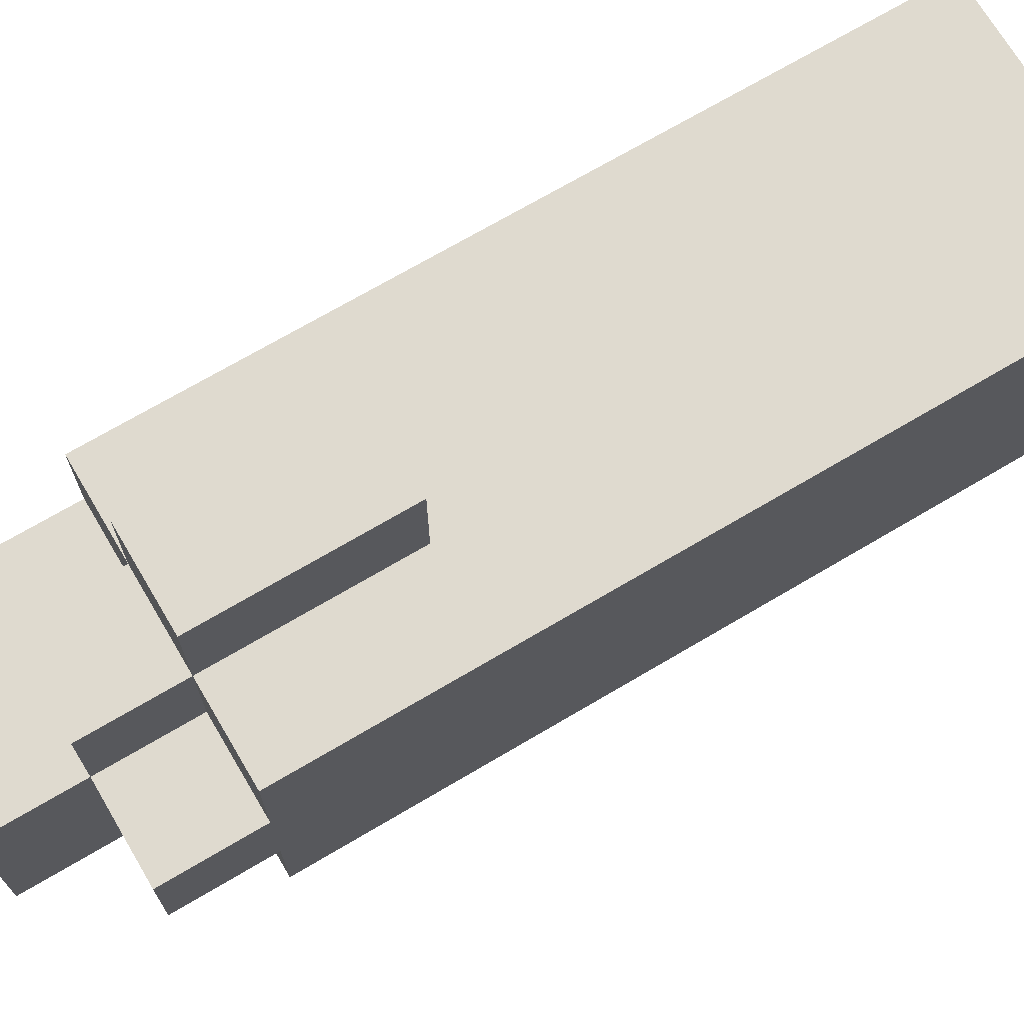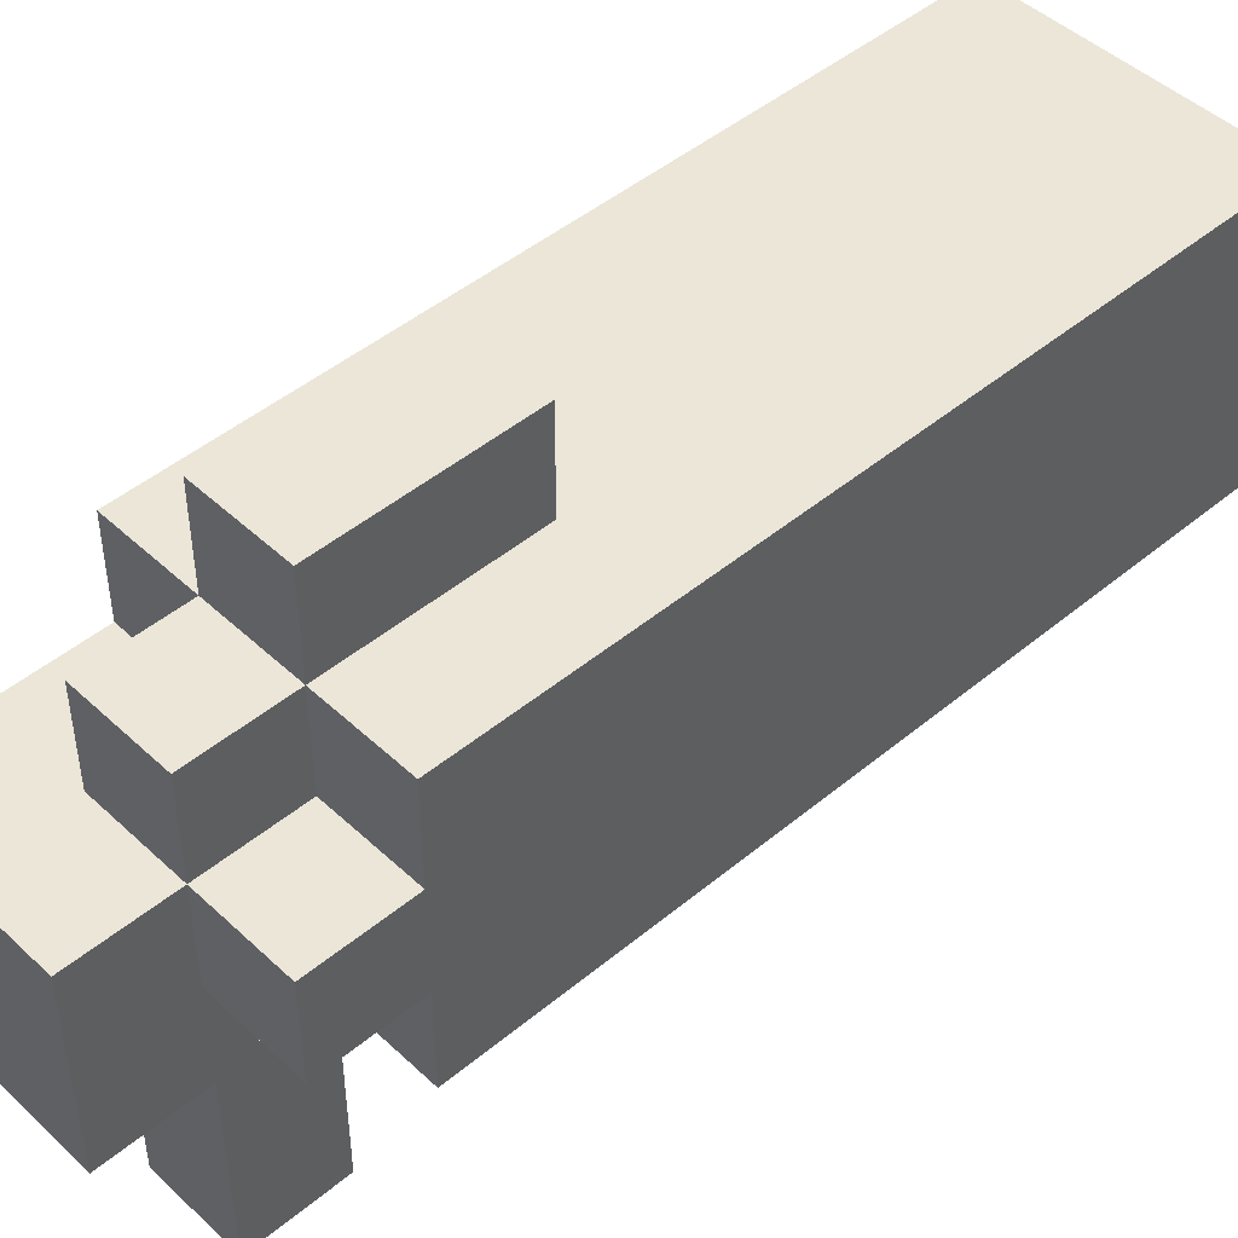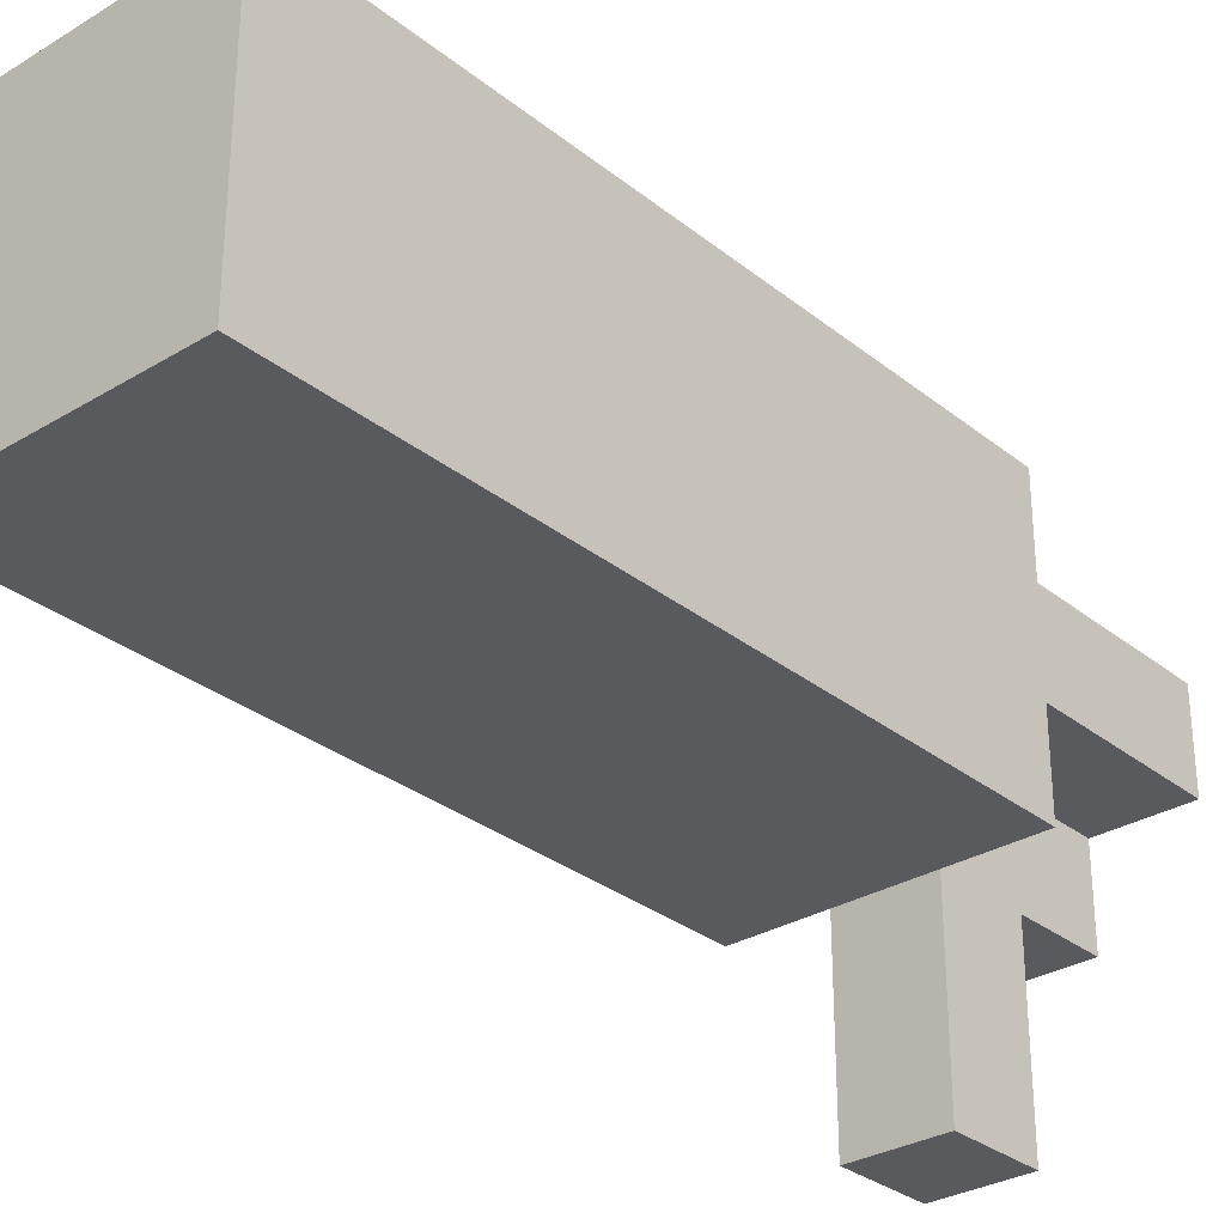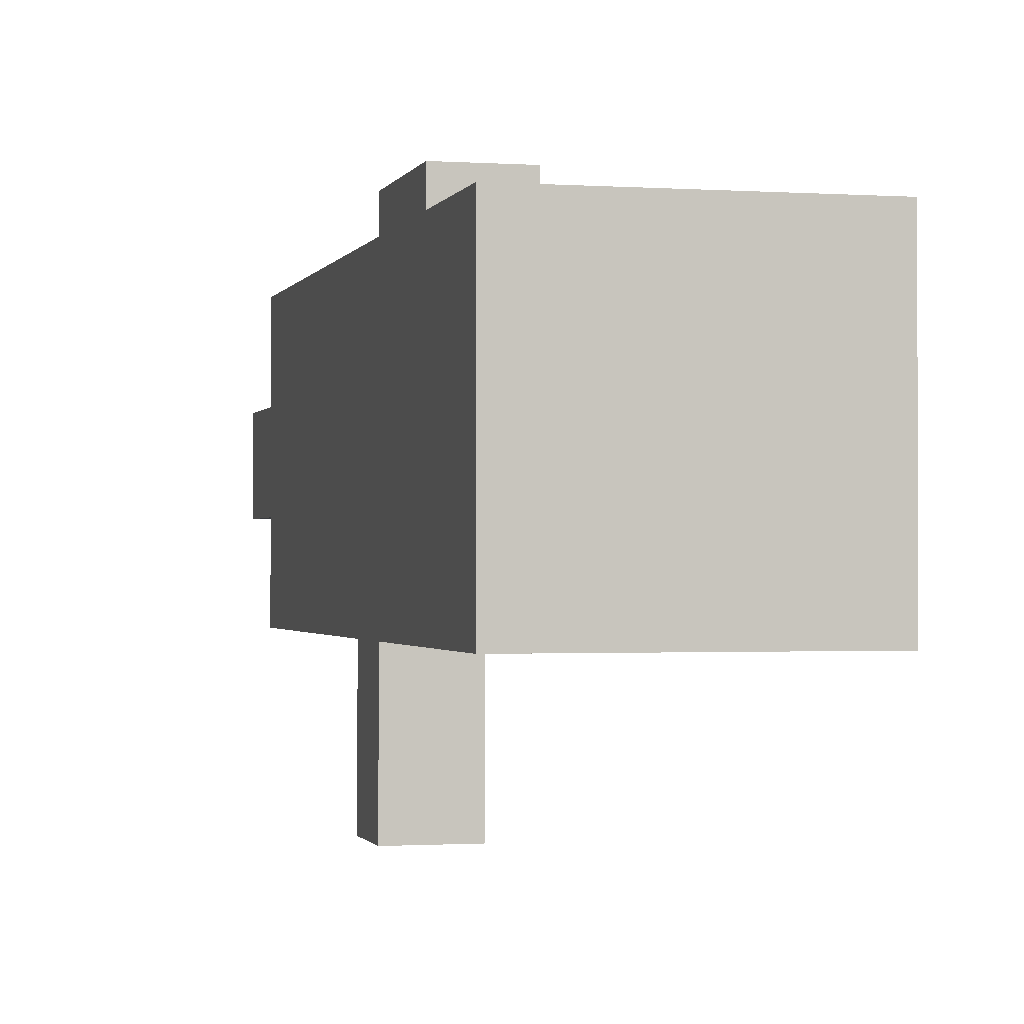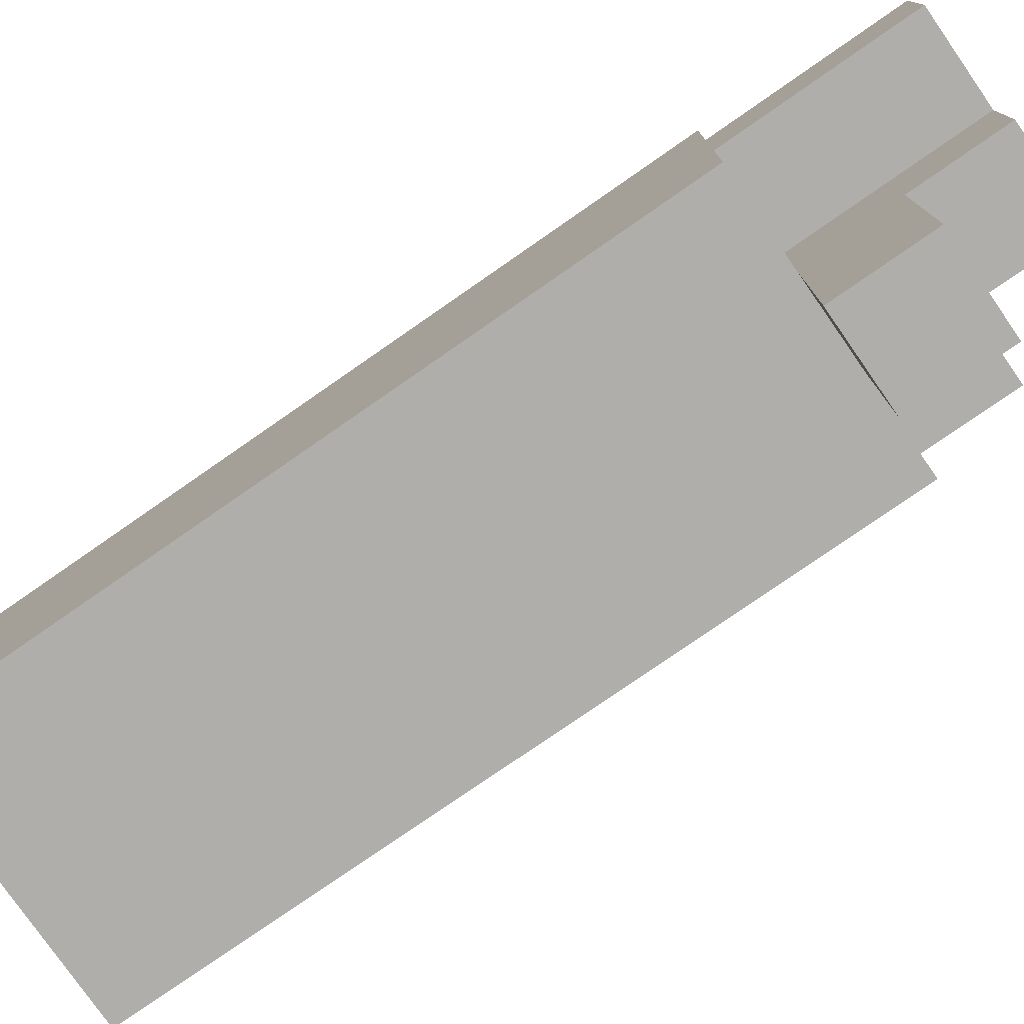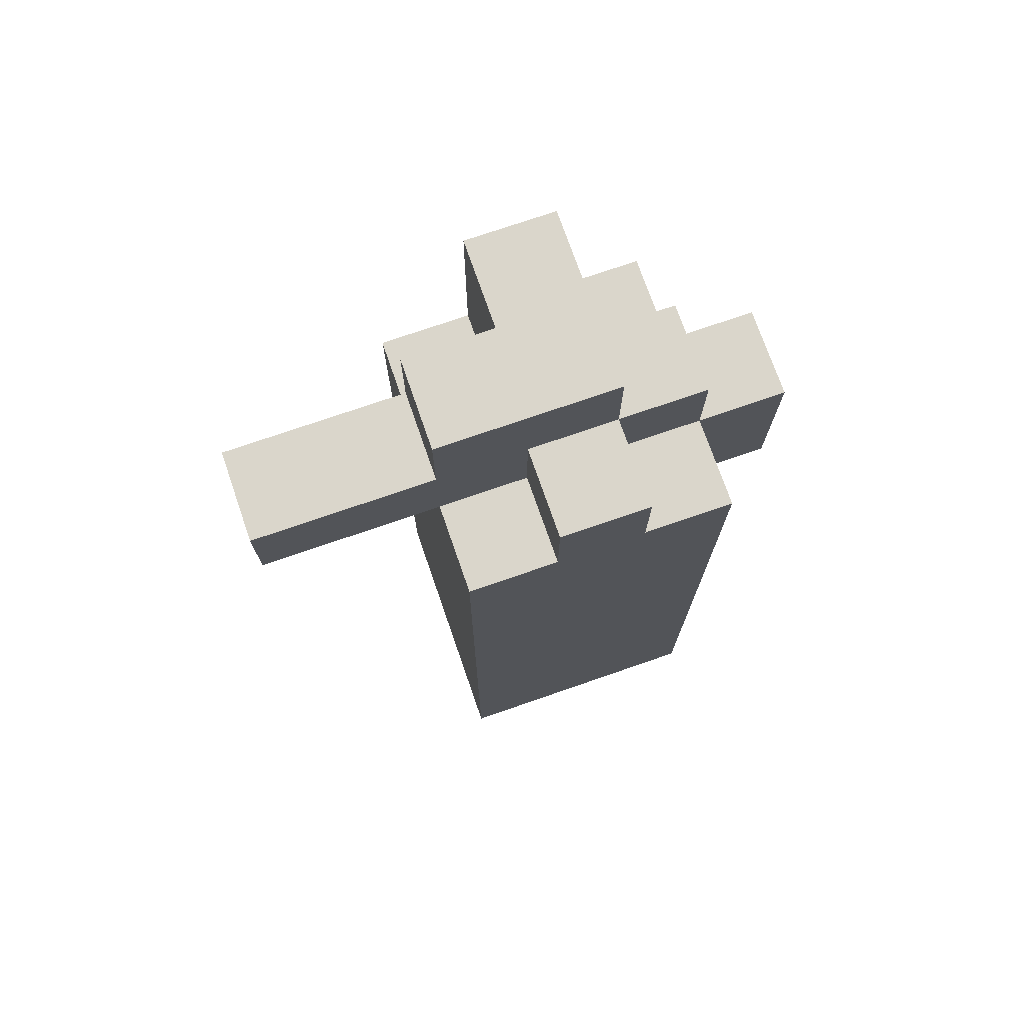
<metadata>
{"format":"obj","ext":"obj","renderer":"f3d","projection":"perspective","resolution":1024,"background":"white","views":[{"elev":70.9,"azim":-120.6,"up":"+Z"},{"elev":46.6,"azim":-133.4,"up":"+Z"},{"elev":-30.5,"azim":41.2,"up":"+Z"},{"elev":-1.1,"azim":-14.2,"up":"+Z"},{"elev":-77.8,"azim":124.8,"up":"+Z"},{"elev":74.0,"azim":-109.1,"up":"+Y"}]}
</metadata>
<code>
g FireExtinguisher
v -1.5 0 2
v -1.5 0 -1
v -1.5 1 2
v -1.5 1 -0
v -1.5 3 2
v -1.5 3 -0
v -1.5 8 2
v -1.5 8 1
v -1.5 8 -0
v -1.5 8 -1
v -1.5 9 1
v -1.5 9 -0
v -0.5 6 3
v -0.5 6 2
v -0.5 8 3
v -0.5 8 2
v -0.5 8 1
v -0.5 8 -0
v -0.5 8 -1
v -0.5 8 -3
v -0.5 9 2
v -0.5 9 1
v -0.5 9 -0
v -0.5 9 -1
v -0.5 9 -3
v -0.5 10 1
v -0.5 10 -1
v 0.5 6 3
v 0.5 6 2
v 0.5 8 3
v 0.5 8 2
v 0.5 8 1
v 0.5 8 -0
v 0.5 8 -1
v 0.5 8 -3
v 0.5 9 2
v 0.5 9 1
v 0.5 9 -0
v 0.5 9 -1
v 0.5 9 -3
v 0.5 10 -0
v 0.5 10 -1
v 1.5 0 2
v 1.5 0 -1
v 1.5 4 1
v 1.5 4 -1
v 1.5 6 1
v 1.5 6 -1
v 1.5 8 2
v 1.5 8 1
v 1.5 8 -0
v 1.5 8 -1
v 1.5 9 1
v 1.5 9 -0
v 1.5 10 1
v 1.5 10 -0
v -0.5 6 3
v -0.5 8 3
v 0.5 6 3
v 0.5 8 3
v -1.5 0 2
v -1.5 1 2
v -1.5 3 2
v -1.5 8 2
v -0.5 1 2
v -0.5 3 2
v -0.5 6 2
v -0.5 8 2
v -0.5 9 2
v 0.5 6 2
v 0.5 8 2
v 0.5 9 2
v 1.5 0 2
v 1.5 8 2
v -1.5 8 1
v -1.5 9 1
v -0.5 8 1
v -0.5 9 1
v -0.5 10 1
v 0.5 8 1
v 0.5 9 1
v 0.5 10 1
v 1.5 8 1
v 1.5 9 1
v 1.5 10 1
v -1.5 8 -0
v -1.5 9 -0
v -0.5 8 -0
v -0.5 9 -0
v 0.5 8 -0
v 0.5 9 -0
v 0.5 10 -0
v 1.5 8 -0
v 1.5 9 -0
v 1.5 10 -0
v -1.5 0 -1
v -1.5 8 -1
v -0.5 8 -1
v -0.5 9 -1
v -0.5 10 -1
v 0.5 4 -1
v 0.5 6 -1
v 0.5 8 -1
v 0.5 9 -1
v 0.5 10 -1
v 1.5 0 -1
v 1.5 4 -1
v 1.5 6 -1
v 1.5 8 -1
v -0.5 8 -3
v -0.5 9 -3
v 0.5 8 -3
v 0.5 9 -3
v -1.5 0 2
v 1.5 0 2
v -1.5 0 -1
v 1.5 0 -1
v -0.5 6 3
v 0.5 6 3
v -0.5 6 2
v 0.5 6 2
v -0.5 8 -1
v 0.5 8 -1
v -0.5 8 -3
v 0.5 8 -3
v -0.5 8 3
v 0.5 8 3
v -1.5 8 2
v -0.5 8 2
v 0.5 8 2
v 1.5 8 2
v -1.5 8 1
v -0.5 8 1
v 0.5 8 1
v 1.5 8 1
v -1.5 8 -0
v -0.5 8 -0
v 0.5 8 -0
v 1.5 8 -0
v -1.5 8 -1
v -0.5 8 -1
v 0.5 8 -1
v 1.5 8 -1
v -0.5 9 2
v 0.5 9 2
v -1.5 9 1
v -0.5 9 1
v 0.5 9 1
v -1.5 9 -0
v -0.5 9 -0
v -0.5 9 -1
v 0.5 9 -1
v -0.5 9 -3
v 0.5 9 -3
v -0.5 10 1
v 0.5 10 1
v 1.5 10 1
v 0.5 10 -0
v 1.5 10 -0
v -0.5 10 -1
v 0.5 10 -1
f 3 2 1
f 4 2 3
f 5 4 3
f 6 2 4
f 6 4 5
f 7 6 5
f 8 6 7
f 9 2 6
f 9 6 8
f 10 2 9
f 11 9 8
f 12 9 11
f 15 14 13
f 16 14 15
f 21 17 16
f 22 17 21
f 23 19 18
f 24 20 19
f 24 19 23
f 25 20 24
f 26 23 22
f 26 24 23
f 27 24 26
f 28 29 30
f 30 29 31
f 31 32 36
f 36 32 37
f 33 34 38
f 34 35 39
f 38 34 39
f 39 35 40
f 38 39 41
f 41 39 42
f 43 44 45
f 45 44 46
f 43 45 47
f 45 46 47
f 47 46 48
f 43 47 49
f 47 48 49
f 49 48 50
f 50 48 51
f 51 48 52
f 50 51 53
f 53 51 54
f 53 54 55
f 55 54 56
f 59 58 57
f 60 58 59
f 65 62 61
f 65 63 62
f 66 64 63
f 66 63 65
f 67 64 66
f 68 64 67
f 70 66 65
f 70 67 66
f 71 69 68
f 72 69 71
f 73 65 61
f 73 70 65
f 73 71 70
f 74 71 73
f 77 76 75
f 78 76 77
f 81 79 78
f 82 79 81
f 83 81 80
f 84 82 81
f 84 81 83
f 85 82 84
f 86 87 88
f 88 87 89
f 90 91 93
f 91 92 94
f 93 91 94
f 94 92 95
f 96 97 98
f 96 98 101
f 101 98 102
f 102 98 103
f 99 100 104
f 104 100 105
f 96 101 106
f 101 102 107
f 106 101 107
f 102 103 108
f 107 102 108
f 108 103 109
f 110 111 112
f 112 111 113
f 116 115 114
f 117 115 116
f 120 119 118
f 121 119 120
f 124 123 122
f 125 123 124
f 126 127 129
f 129 127 130
f 128 129 132
f 132 129 133
f 130 131 134
f 134 131 135
f 136 137 140
f 140 137 141
f 138 139 142
f 142 139 143
f 144 145 147
f 147 145 148
f 146 147 149
f 149 147 150
f 151 152 153
f 153 152 154
f 155 156 158
f 156 157 158
f 158 157 159
f 155 158 160
f 160 158 161

</code>
